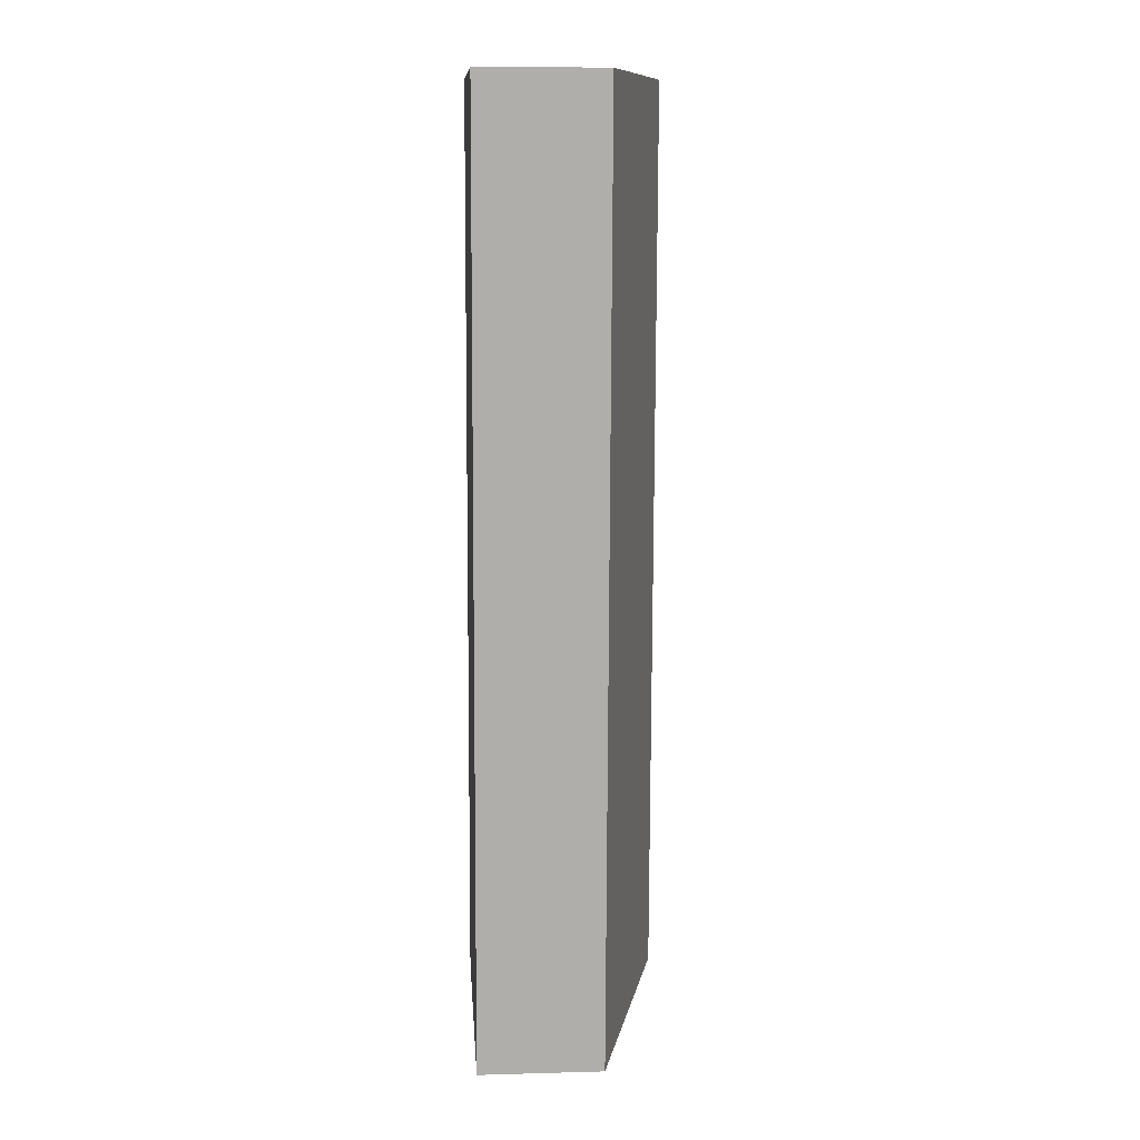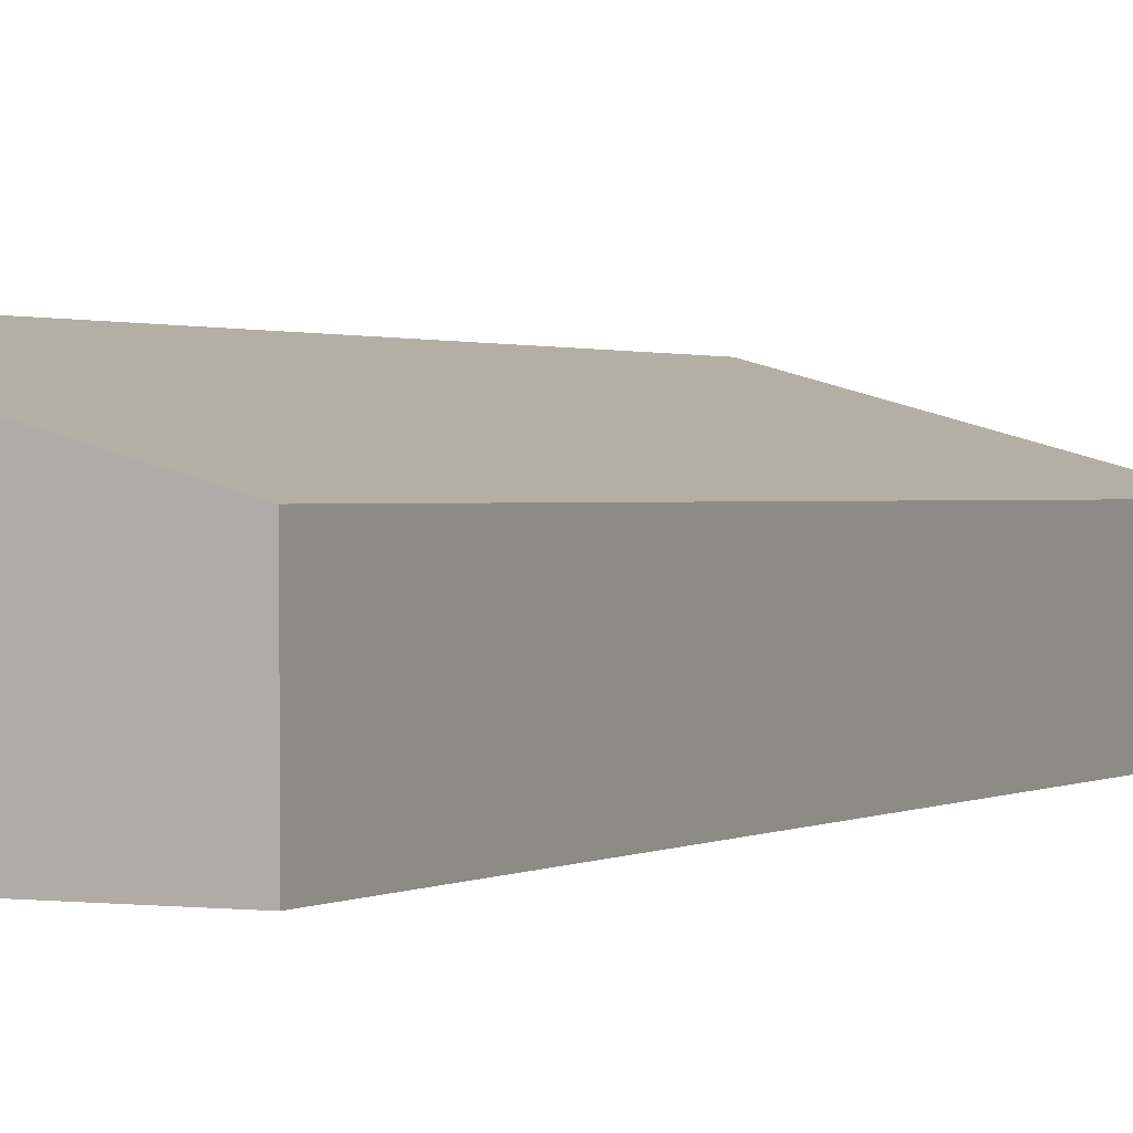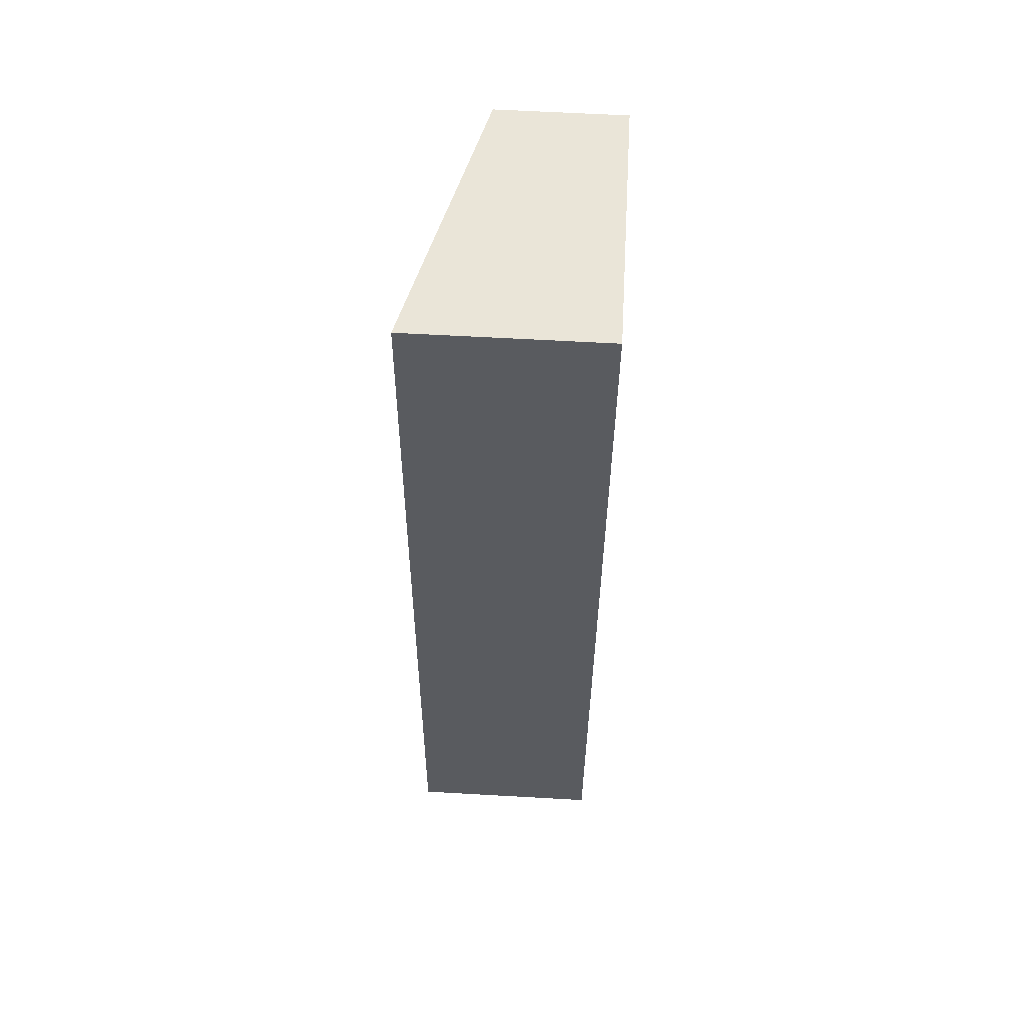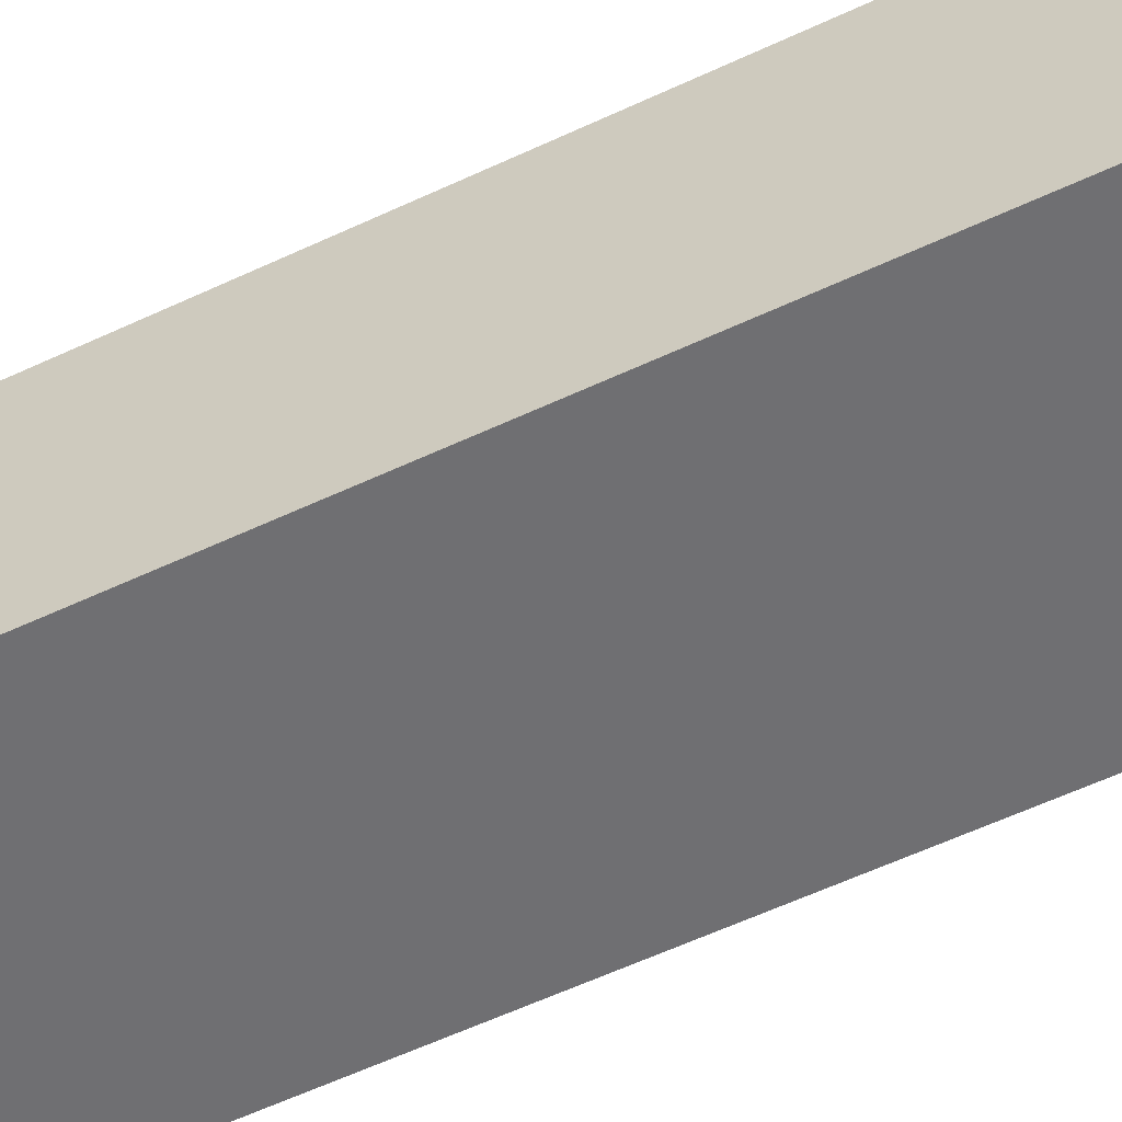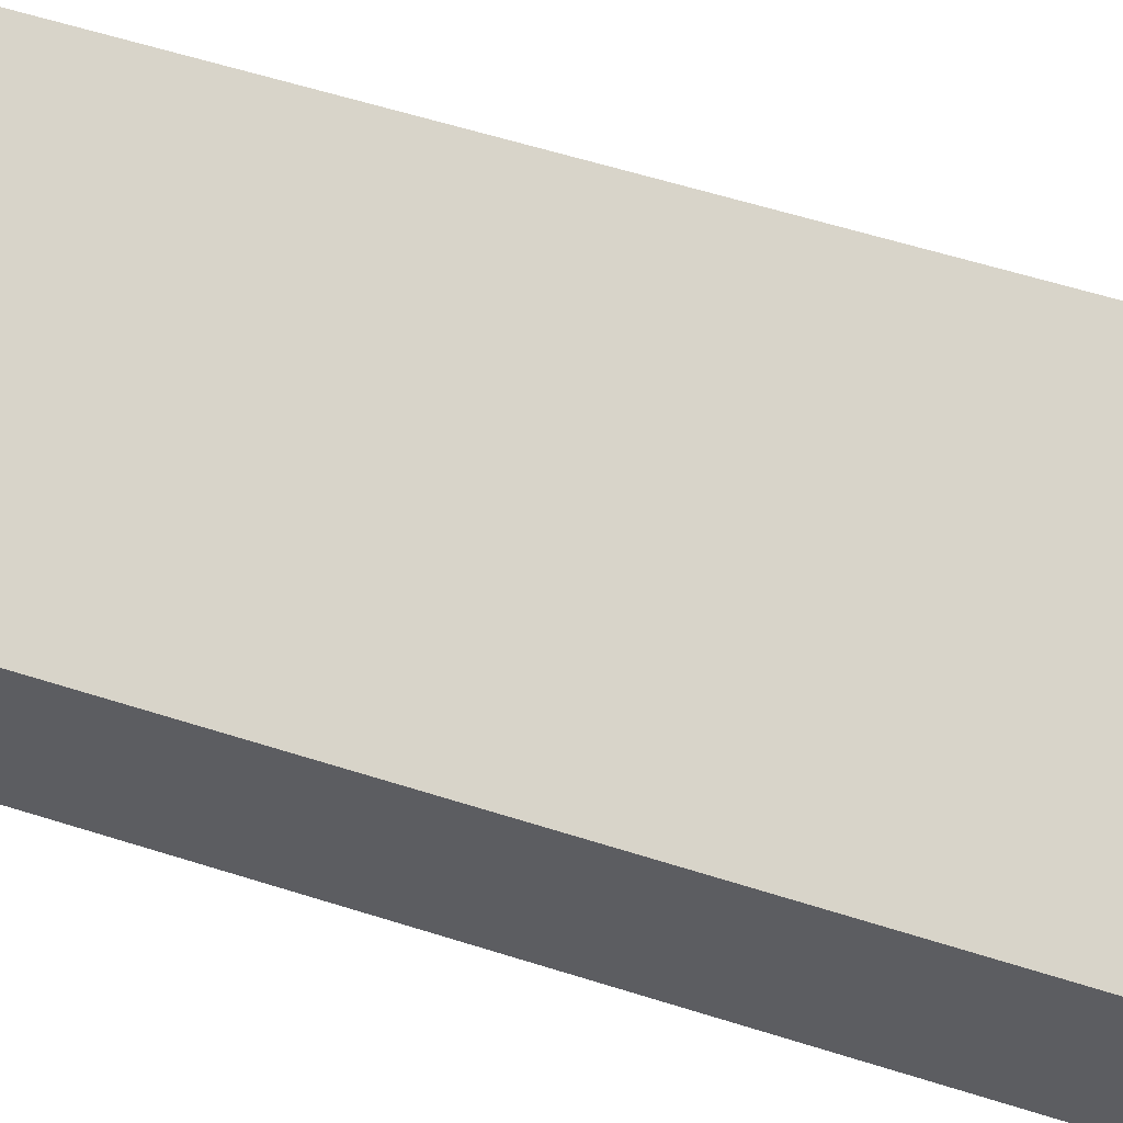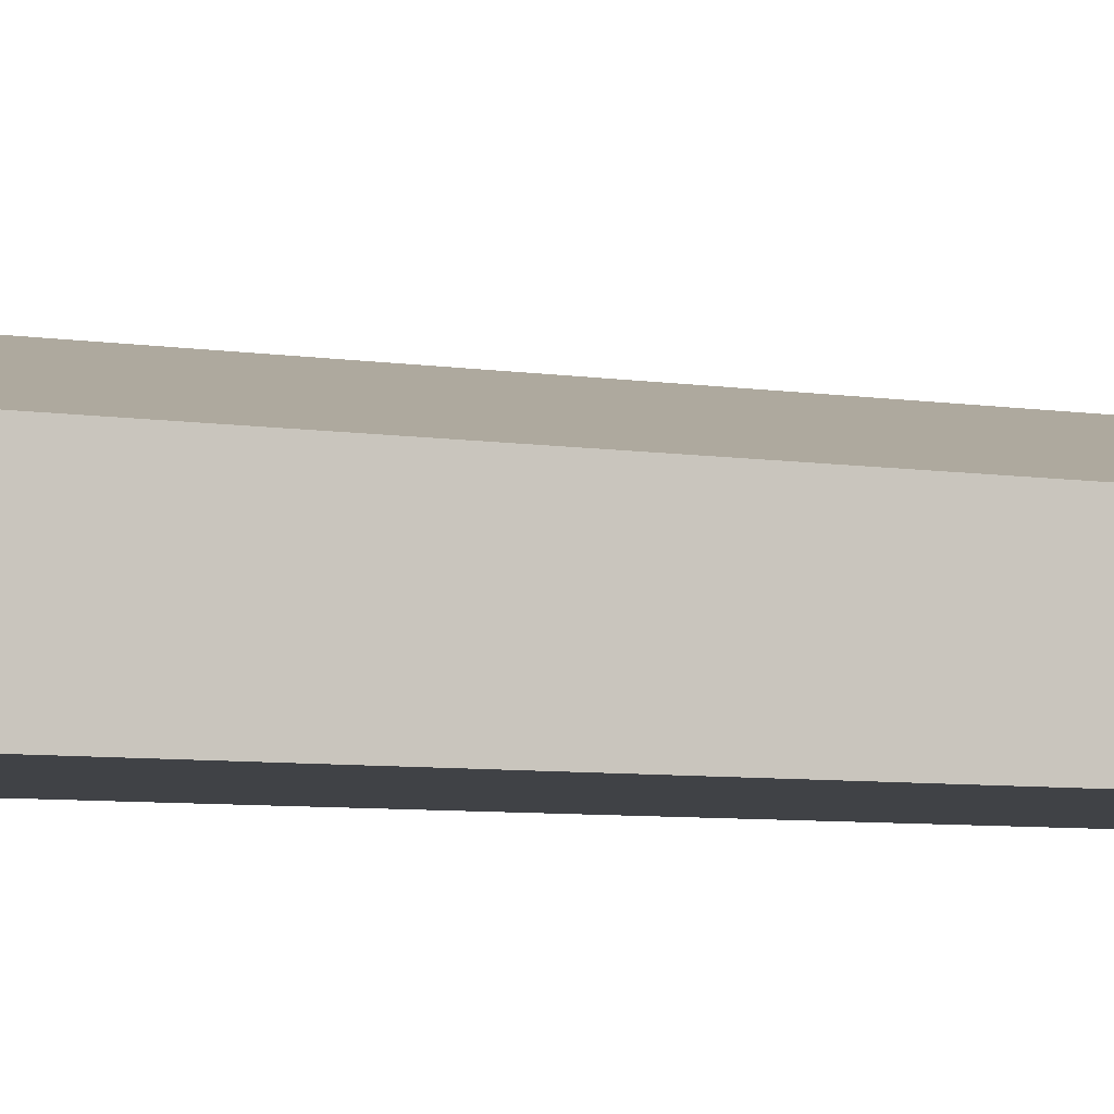
<metadata>
{"format":"obj","ext":"obj","renderer":"f3d","projection":"perspective","resolution":1024,"background":"white","views":[{"elev":9.3,"azim":85.9,"up":"+Z"},{"elev":0.9,"azim":29.1,"up":"+Y"},{"elev":61.2,"azim":-86.7,"up":"+Z"},{"elev":-54.7,"azim":-59.4,"up":"+Y"},{"elev":59.4,"azim":111.7,"up":"+Y"},{"elev":-6.2,"azim":66.9,"up":"+Y"}]}
</metadata>
<code>
v  0 3.776 2.312e-16
v  6.173 2.404 17.92
v  5.068 2.404 -0.323
v  1.226 3.741 18.1
v  6.173 -1.097e-15 17.92
v  5.068 1.978e-17 -0.323
v  0 0 0
v  1.226 -1.108e-15 18.1
g defaultobject
f 1 2 3
f 2 1 4
f 5 3 2
f 3 5 6
f 3 7 1
f 7 3 6
f 7 4 1
f 4 7 8
f 8 2 4
f 2 8 5
f 8 6 5
f 6 8 7

</code>
